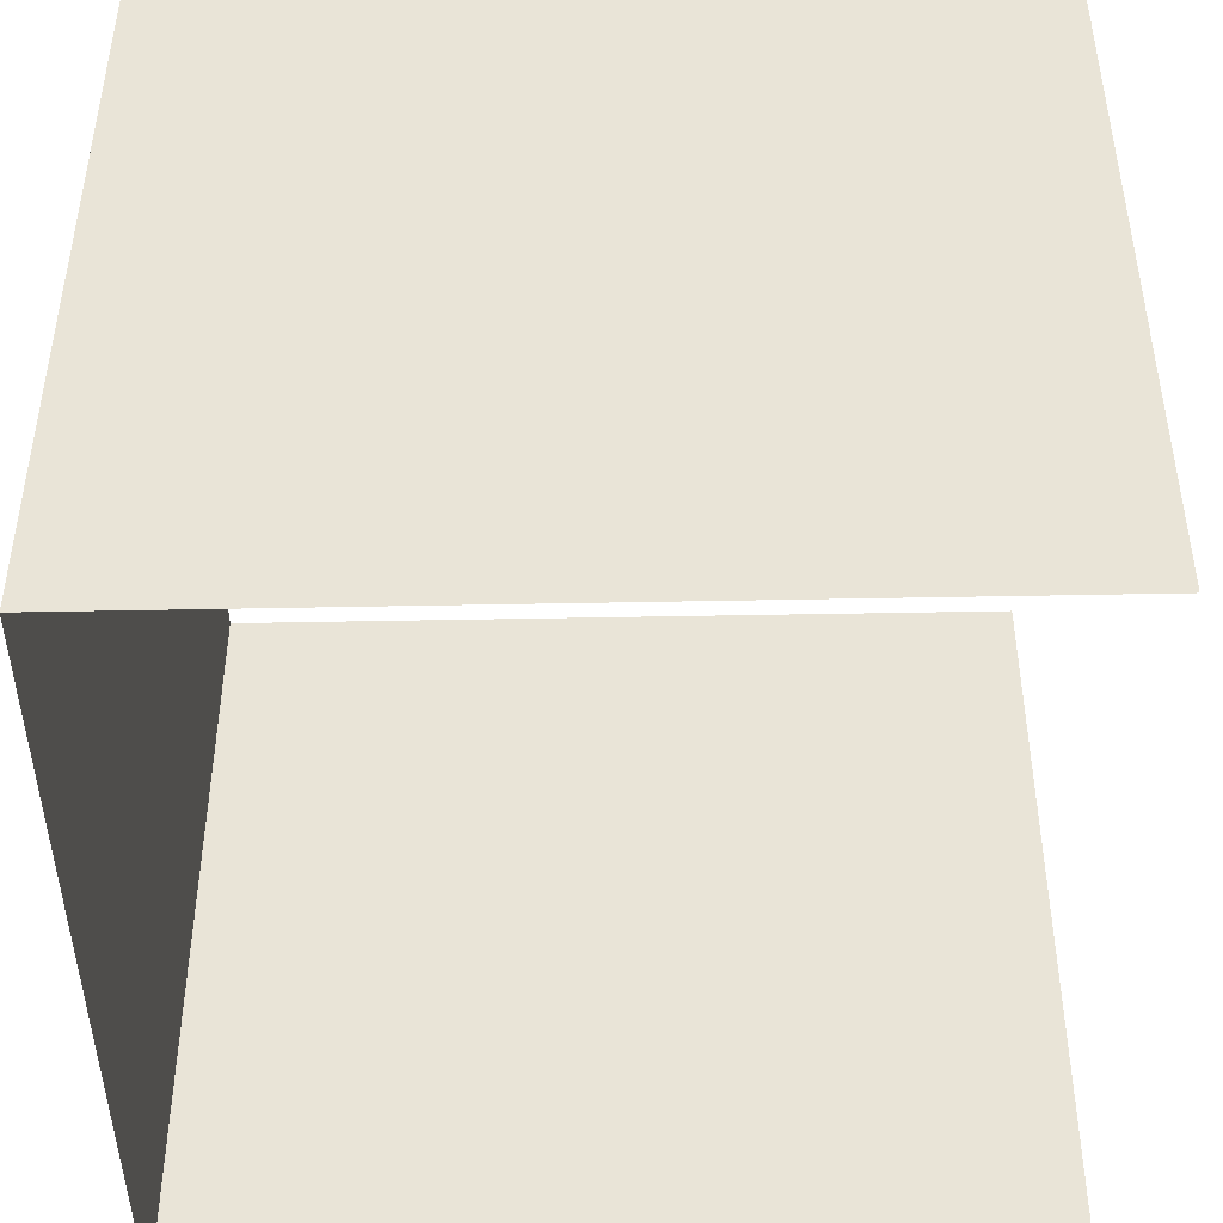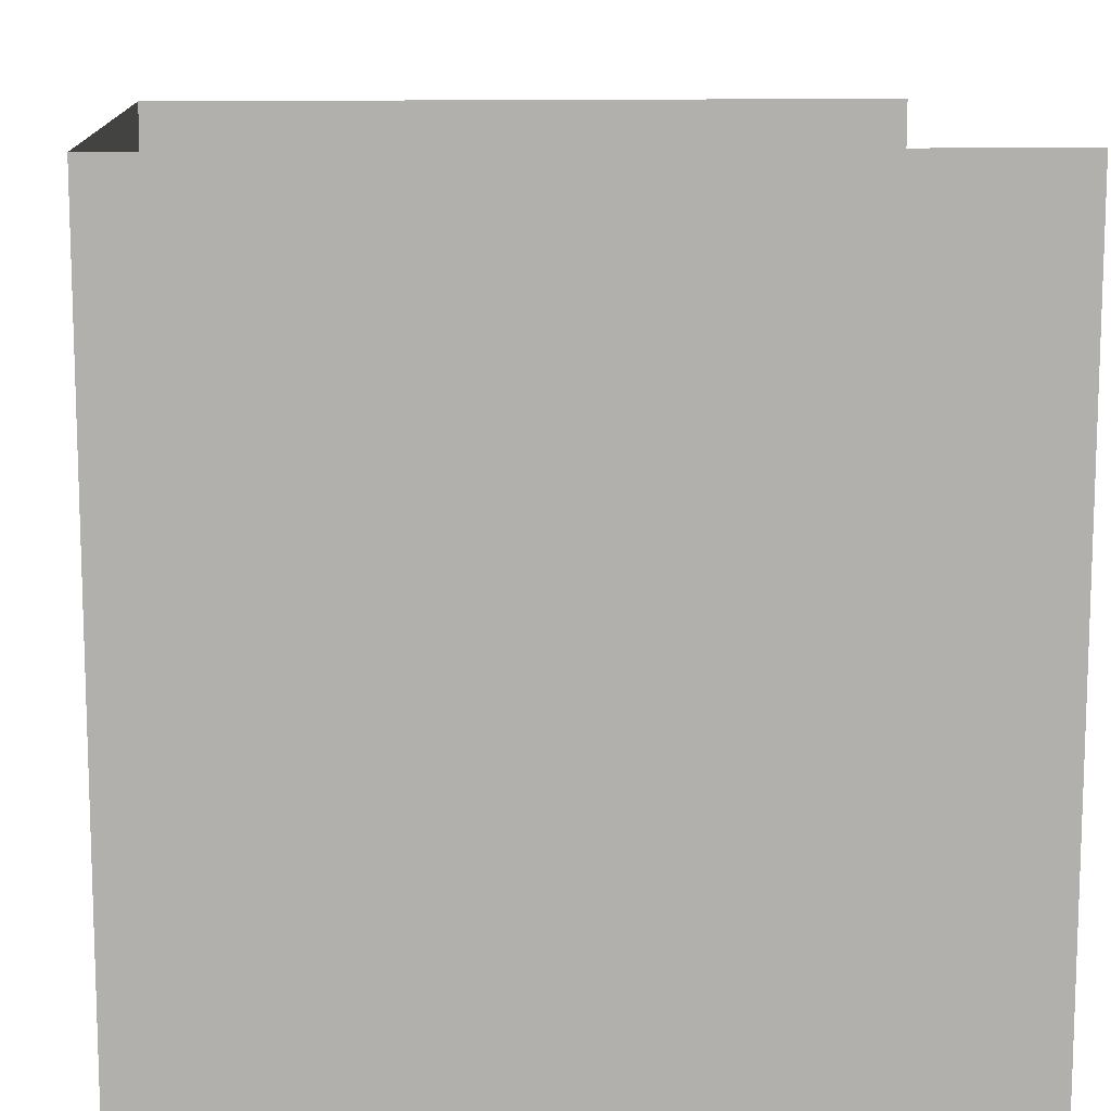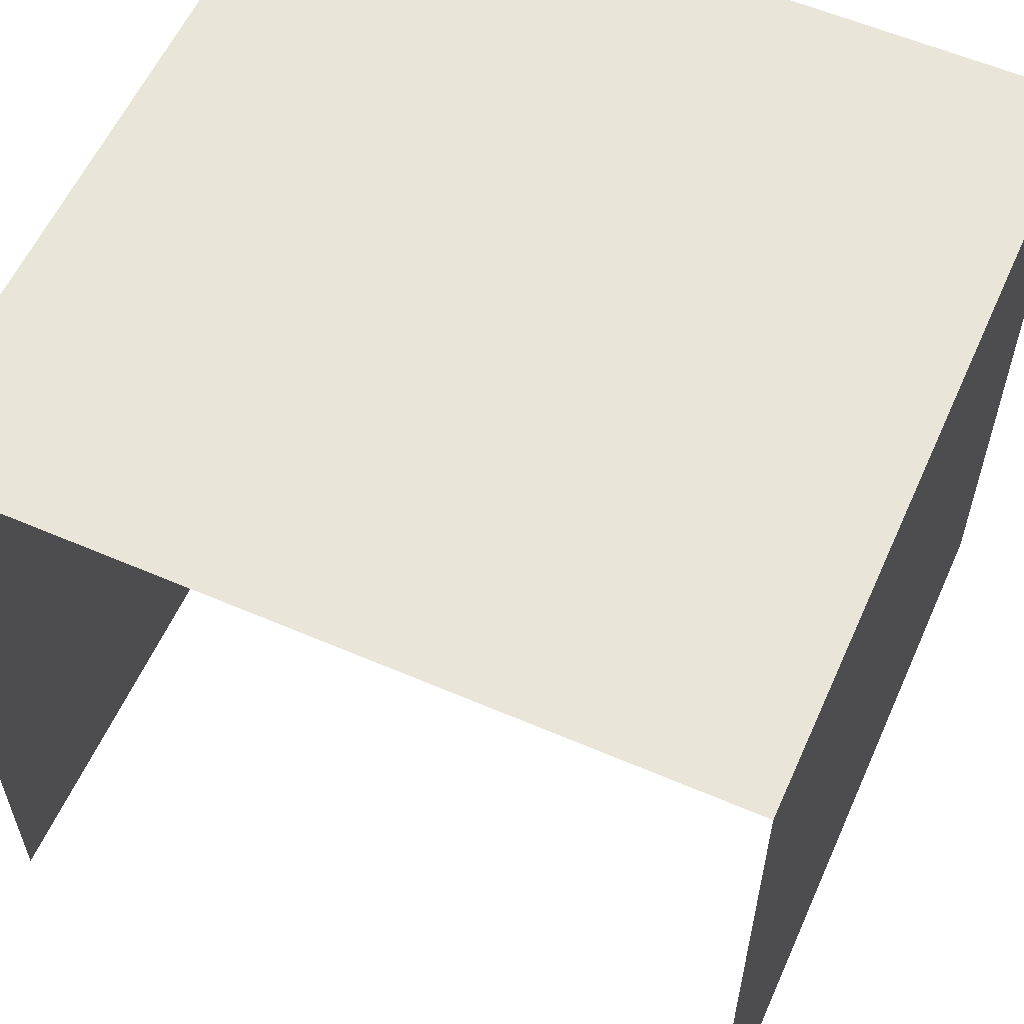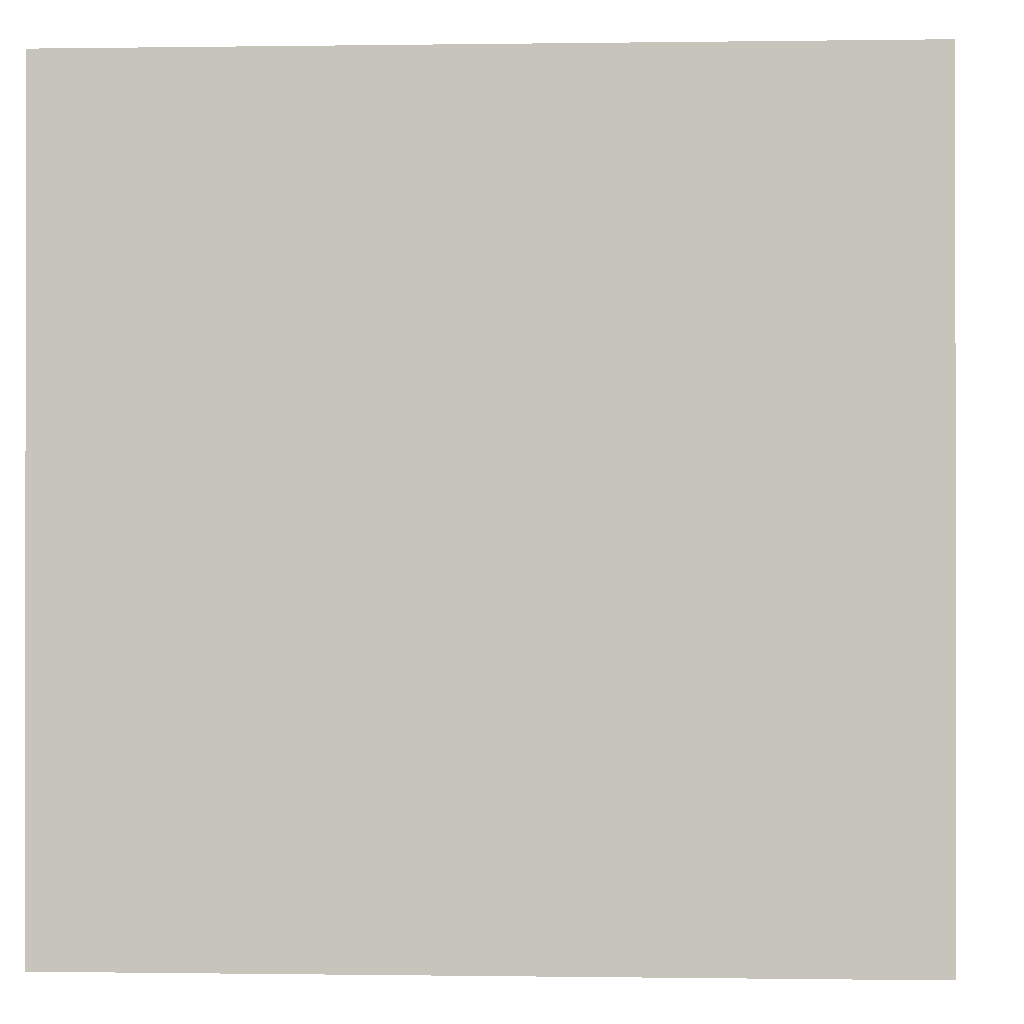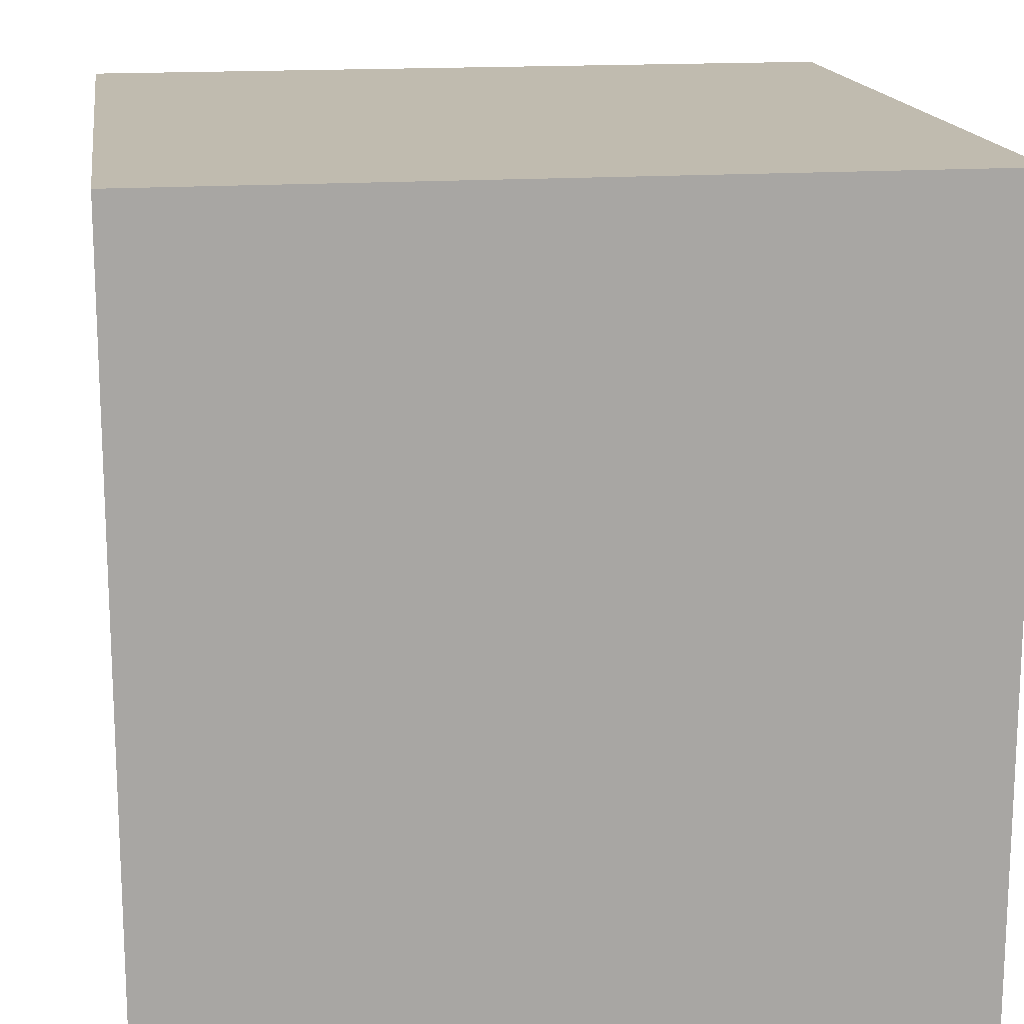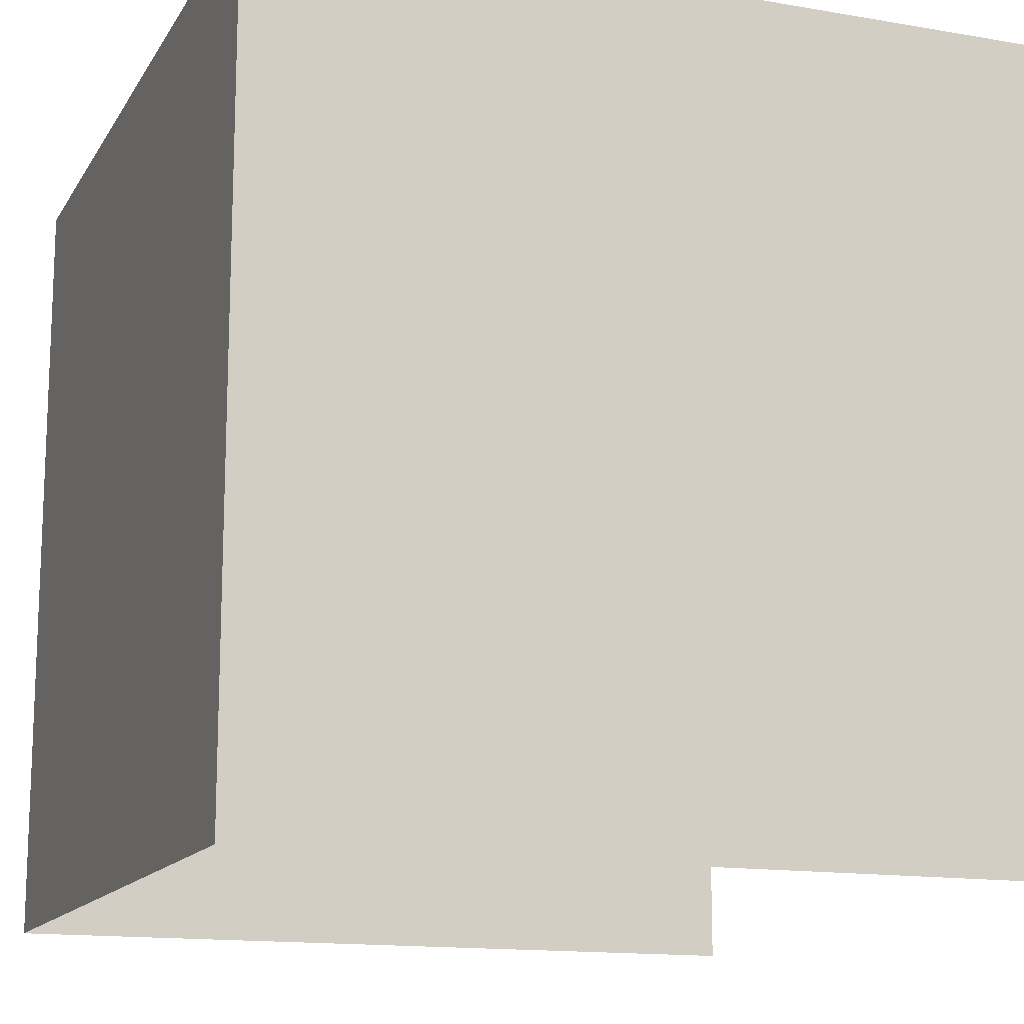
<metadata>
{"format":"obj","ext":"obj","renderer":"f3d","projection":"perspective","resolution":1024,"background":"white","views":[{"elev":-45.6,"azim":91.3,"up":"+Y"},{"elev":11.7,"azim":85.7,"up":"+Y"},{"elev":58.3,"azim":24.0,"up":"+Z"},{"elev":-0.3,"azim":93.2,"up":"+Y"},{"elev":16.0,"azim":-98.3,"up":"+Z"},{"elev":-14.3,"azim":69.3,"up":"+Y"}]}
</metadata>
<code>
o Cube_Cube.001
v -0.2 0 0.2
v -0.2 0.4 0.2
v -0.2 0 -0.2
v -0.2 0.4 -0.2
v 0.2 0 0.2
v 0.2 0.4 0.2
v 0.2 0 -0.2
v 0.2 0.4 -0.2
f 1 2 4 3
f 7 8 6 5
f 5 6 2 1

</code>
